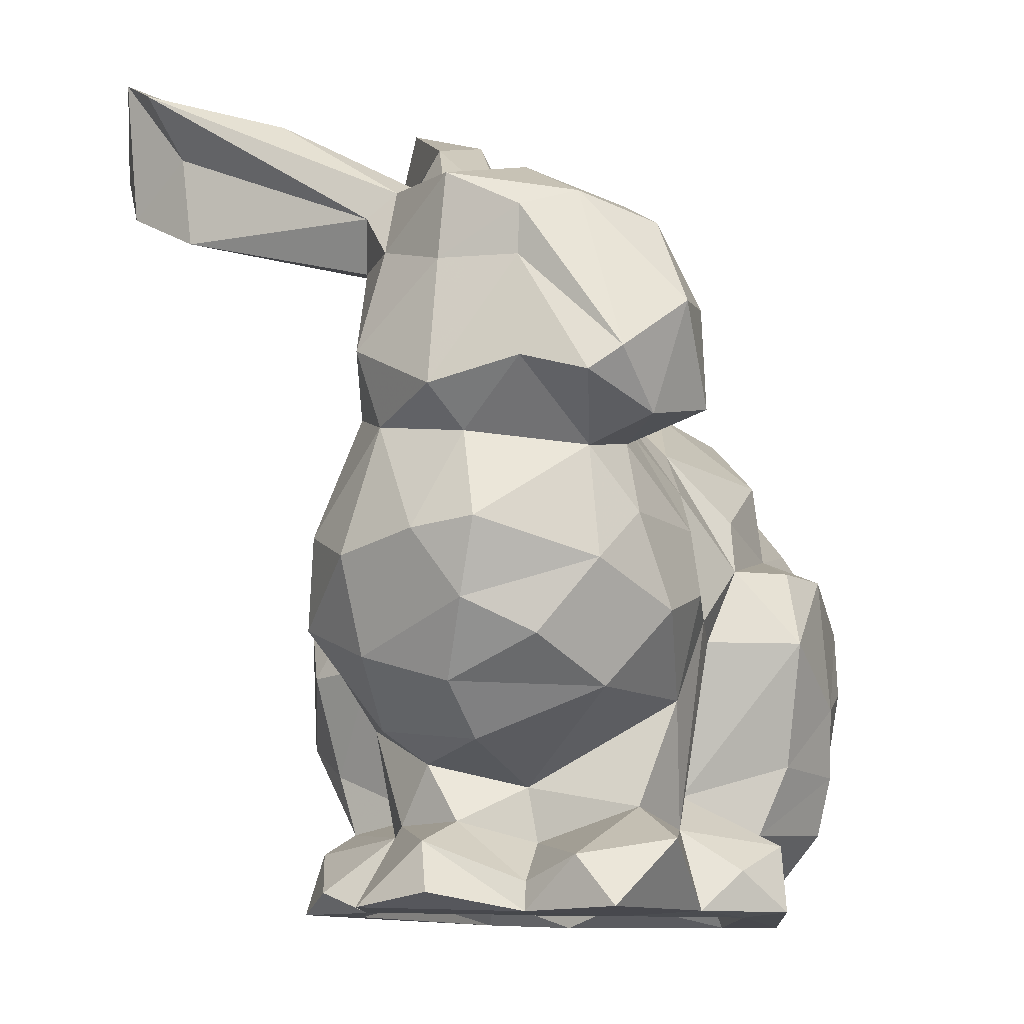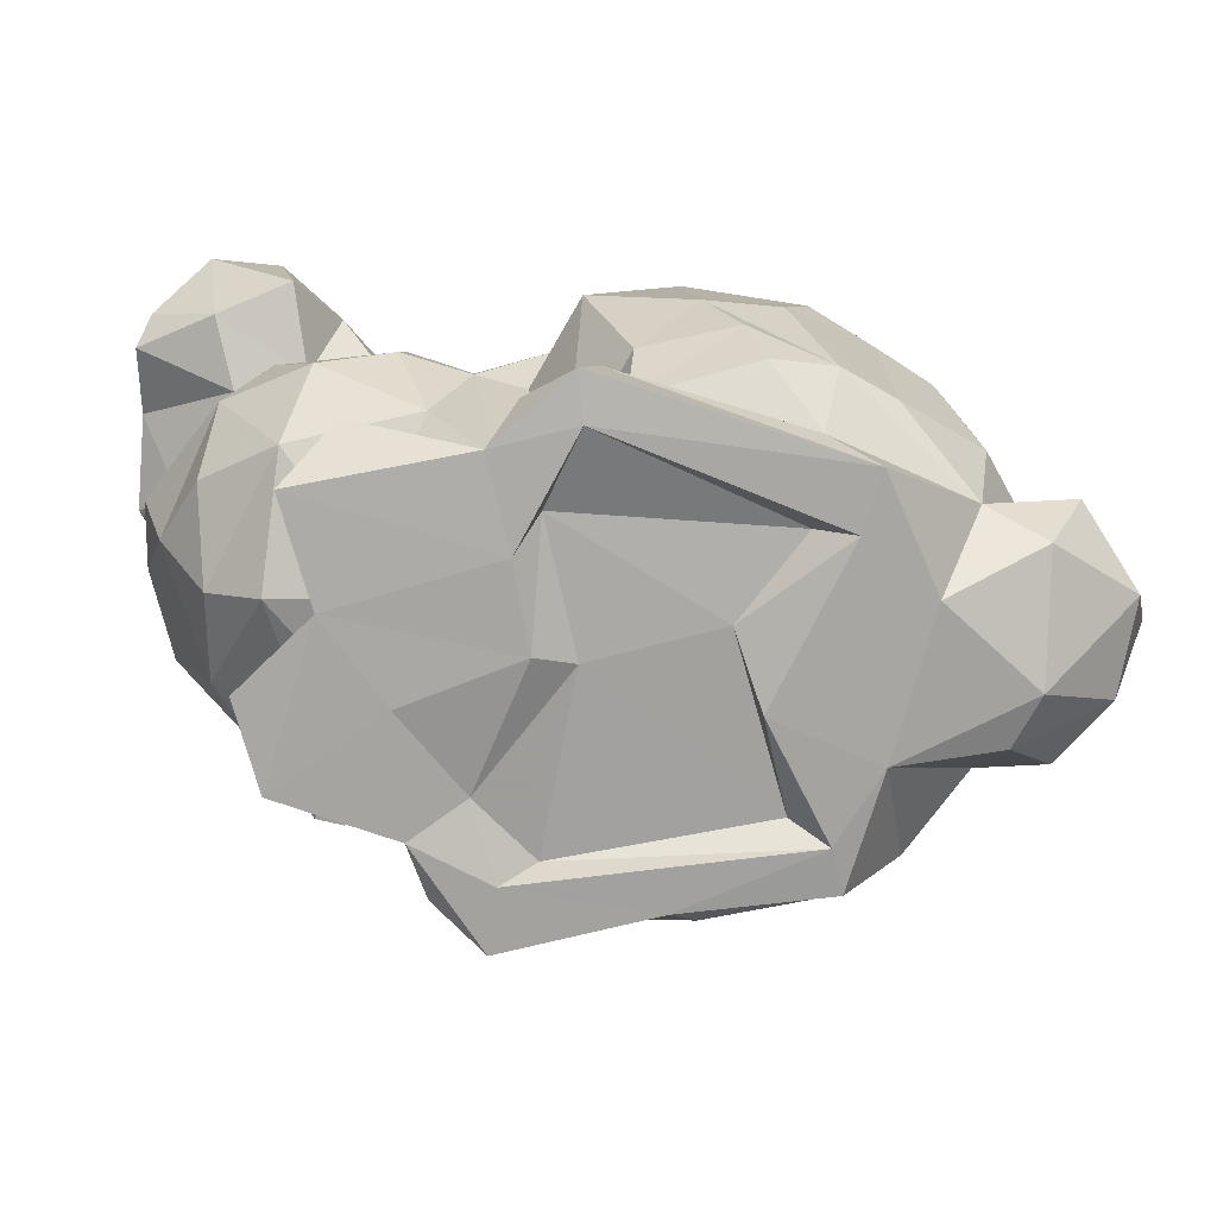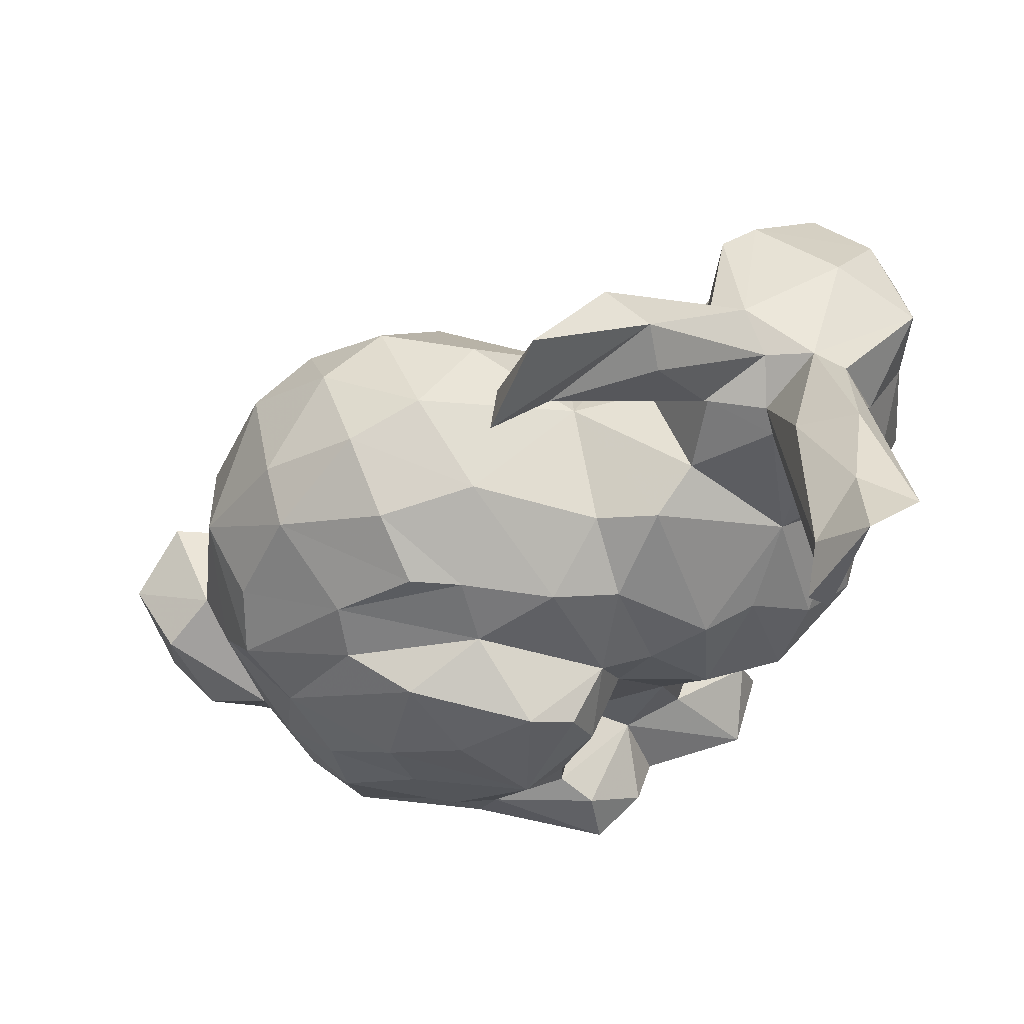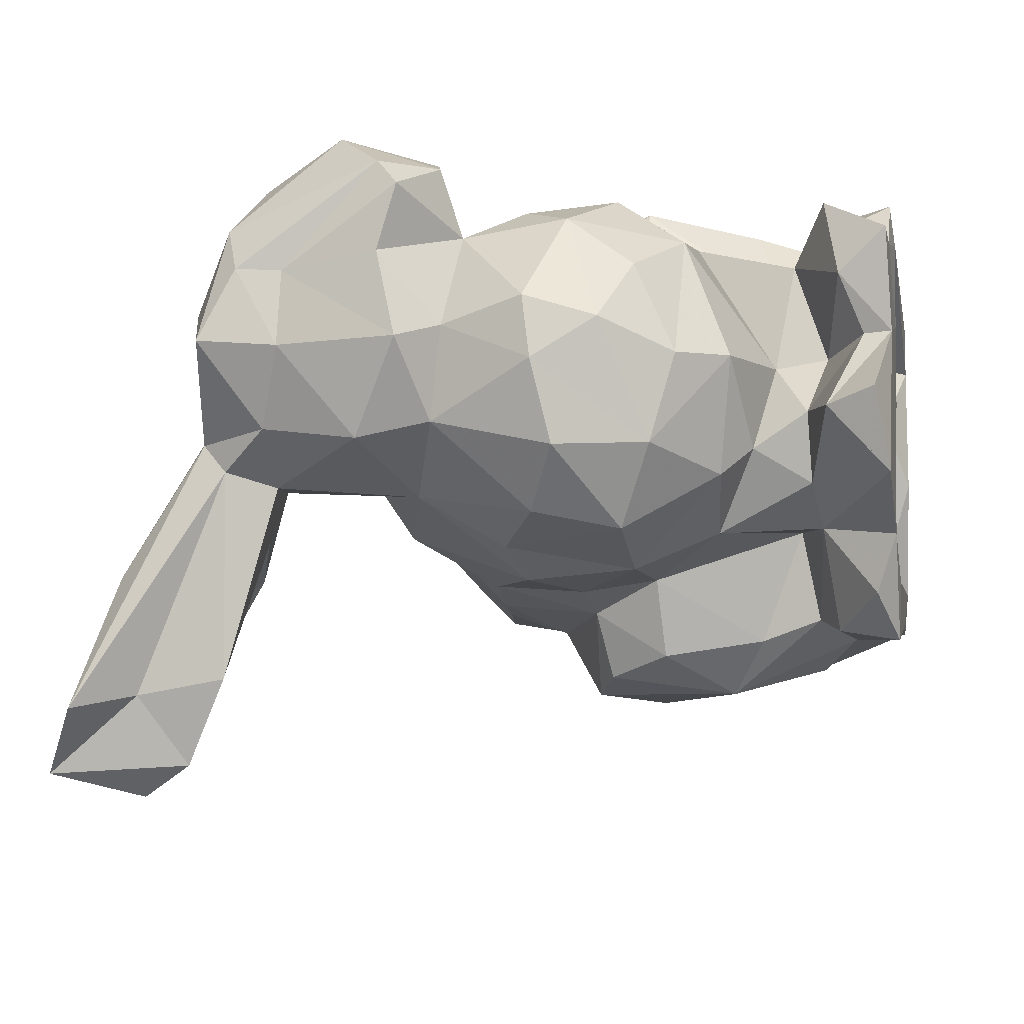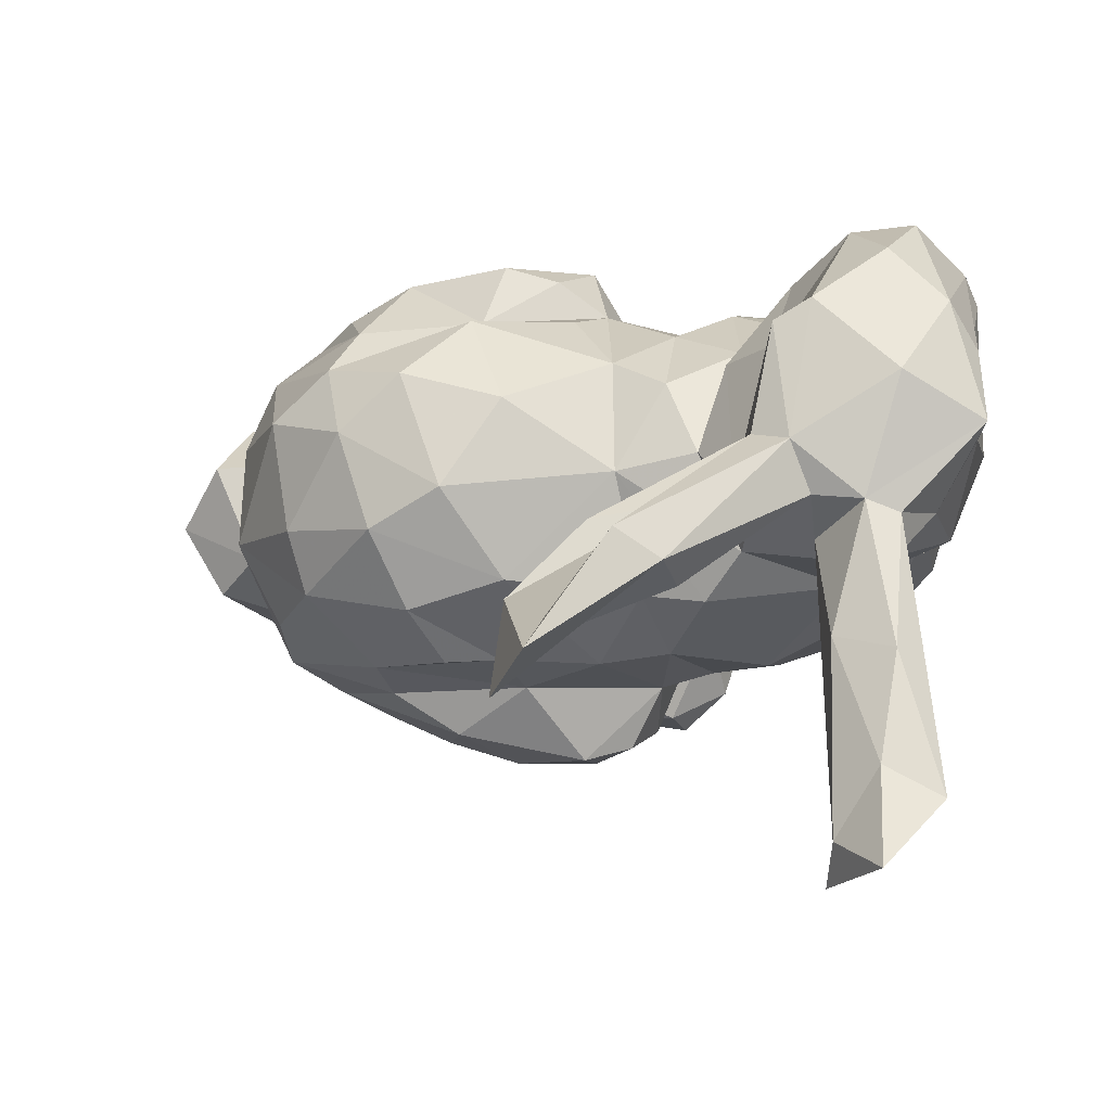
<metadata>
{"format":"obj","ext":"obj","renderer":"f3d","projection":"perspective","resolution":1024,"background":"white","views":[{"elev":-10.7,"azim":-67.8,"up":"+Y"},{"elev":15.6,"azim":-4.9,"up":"+Z"},{"elev":-36.2,"azim":176.3,"up":"+Z"},{"elev":-10.2,"azim":-79.7,"up":"+Z"},{"elev":-5.1,"azim":-177.4,"up":"+Z"}]}
</metadata>
<code>
o BunnyLow
v -0.615 1.454 -0.5426
v -0.702 1.533 -0.3365
v -0.6312 1.399 -0.119
v -0.6239 1.509 -0.4634
v -0.6973 1.616 -0.5027
v -0.7242 1.44 -0.3619
v -0.7711 1.264 0.04571
v -0.7184 1.177 0.02257
v -0.6303 1.183 0.02993
v -0.6139 1.224 0.06094
v -0.5069 1.177 0.1129
v -0.9131 1.13 0.2484
v -0.7618 1.326 0.3495
v -0.6095 1.279 0.4852
v -0.9136 1.281 0.2629
v -0.6736 1.352 -0.4894
v -0.8079 1.543 -0.3922
v -0.7354 1.471 -0.1423
v -0.7594 1.309 0.09956
v -0.7336 1.27 -0.3358
v -0.1884 0.645 -0.3209
v -0.3321 0.2252 -0.02628
v -0.4456 0.1786 -0.03835
v -0.1168 0.03835 -0.1896
v 0.1501 0.04108 -0.1689
v -0.3904 0.5051 -0.1209
v -0.05119 0.5291 -0.3261
v 0.05995 0.6616 -0.2702
v -0.3314 0.4958 -0.2623
v -0.05307 0.1977 -0.2643
v 0.1301 0.0329 -0.08903
v 0.451 0.05282 0.1393
v 0.2113 0.03028 0.03777
v 0.2219 0.3434 -0.2276
v 0.09514 0.4358 -0.2826
v -0.07738 0.7314 -0.1799
v 0.1897 0.6647 -0.1882
v 0.3382 0.8683 -0.008285
v 0.2963 0.8829 0.4236
v 0.2635 0.985 0.2901
v 0.1344 0.9619 -0.04388
v 0.2018 1.019 0.1036
v 0.06638 1.059 0.1786
v -0.03482 0.8555 -0.132
v -0.2813 0.6072 -0.2964
v -0.04999 1 0.009924
v 0.1467 0.9957 0.4005
v 0.2498 0.7769 0.5129
v -0.03242 0.673 0.6628
v -0.3796 0.5591 0.543
v -0.459 0.4075 0.5167
v -0.8755 0.834 0.2817
v -0.9008 1.126 0.3906
v -0.9389 0.9397 0.4092
v -0.9219 0.6779 0.3186
v -0.8906 0.5472 0.2822
v -0.8159 1.037 0.6629
v -0.75 1.199 0.588
v -0.7752 0.8137 0.4709
v -0.9431 0.9027 0.5321
v -0.8549 1.24 0.483
v -0.9073 1.211 0.3967
v -0.8767 0.9907 0.07916
v -0.2564 1.003 0.2115
v -0.3581 0.8246 -0.1199
v -0.304 0.9436 -0.01651
v -0.2234 0.8331 -0.1391
v -0.4234 0.9813 -0.03105
v -0.4897 1.034 0.05739
v -0.4104 1.035 0.2417
v -0.8237 0.4893 0.393
v -0.5235 0.2572 0.2572
v -0.7197 0.04341 0.01442
v -0.5275 0.03584 0.1461
v -0.635 0.0359 0.2954
v -0.6266 0.08699 0.294
v -0.7634 0.06601 0.1649
v -0.1387 0.6763 0.6314
v -0.2354 0.6717 0.5595
v -0.3701 0.7985 0.4983
v -0.7036 0.7059 0.535
v -0.4844 0.706 0.5547
v -0.2504 0.8998 0.4311
v 0.01058 0.7277 0.5407
v 0.02141 0.8784 0.5187
v 0.371 0.8955 0.1123
v 0.4089 0.8435 0.3261
v 0.1664 0.5968 0.64
v 0.1187 0.106 0.5334
v -0.2432 0.03213 0.5678
v 0.1616 0.02456 0.3977
v -0.01926 0.06725 0.2543
v 0.1631 0.2546 0.6056
v 0.2579 0.2662 0.5497
v 0.5029 0.3971 0.3003
v 0.1948 0.02405 0.5004
v 0.3757 0.1896 0.4022
v -0.3085 0.0846 -0.1151
v -0.4771 0.07889 -0.1691
v -0.5112 0.04027 -0.06312
v -0.5035 0.3708 -0.05174
v -0.6547 0.3534 0.03235
v -0.5774 0.5234 -0.1273
v -0.8786 0.6333 0.05446
v -0.6894 0.9132 0.001842
v -0.549 0.7315 -0.1378
v -0.4451 0.6399 -0.148
v -0.6466 0.757 -0.08956
v -0.5916 0.2979 0.09173
v -0.5621 0.1915 0.02838
v -0.3897 0.04168 -0.2481
v 0.4706 0.1211 0.3564
v 0.2842 0.02858 0.2961
v 0.593 0.4106 0.2924
v 0.6732 0.329 0.1729
v 0.5113 0.4202 0.1004
v 0.5891 0.341 0.03277
v 0.4988 0.1894 -0.01848
v 0.5932 0.1761 0.08846
v -0.2485 0.07069 0.1995
v -0.3013 0.07419 0.4335
v -0.6066 0.1949 0.1554
v -0.6876 0.04096 0.4806
v -0.6675 0.1302 0.4014
v -0.5171 0.1588 0.2731
v -0.2504 0.04061 0.6512
v -0.255 0.2532 0.4544
v -0.2056 0.5339 0.6734
v 0.285 0.6111 0.5651
v 0.1101 0.4703 0.6599
v 0.02357 0.3021 0.6629
v 0.04403 0.1934 0.6307
v -0.1668 0.1838 0.5766
v 0.4171 0.3584 0.4472
v 0.4149 0.6849 -0.05374
v 0.4055 0.5658 -0.1219
v 0.312 0.4756 -0.18
v -0.2836 0.3081 -0.2315
v -0.2914 0.1955 -0.1935
v -0.1541 1.548 -0.09315
v -0.488 1.244 0.05768
v -0.0574 1.493 -0.2279
v -0.07535 1.387 -0.05485
v -0.1233 1.651 -0.1524
v -0.1675 1.437 -0.1158
v -0.3481 1.531 0.000186
v -0.2006 0.3725 -0.3256
v 0.04126 0.3134 -0.275
v 0.1852 0.207 -0.2298
v -0.1482 0.1315 -0.2157
v -0.3421 0.6304 -0.1764
v 0.2626 0.1687 -0.1542
v -0.3616 0.155 -0.2246
v 0.07058 0.8688 -0.1373
v -0.3714 1.446 -0.0381
v -0.5004 1.291 0.2399
v -0.3751 1.367 0.1127
v -0.2648 1.554 0.0545
v -0.6935 1.051 0.6467
v -0.8048 0.8509 0.5972
v -0.6505 0.8372 0.4943
v -0.5894 0.9726 0.5633
v -0.4638 1.047 0.4021
v -0.6043 1.301 0.1321
v -0.5667 1.322 0.2291
v 0.2137 0.7639 -0.1419
v -0.3751 0.03698 -0.1364
v -0.7781 0.6863 -0.04774
v -0.7362 0.5276 -0.07692
v 0.3196 0.2896 -0.1432
v 0.06841 0.08105 -0.05456
v -0.4128 0.06196 -0.001756
v -0.4734 1.199 0.1657
v 0.4579 0.4511 -0.01999
v -0.845 0.8592 0.1108
v -0.2157 1.35 0.086
v 0.3792 0.2142 -0.02947
v -0.8325 1.176 0.1116
v -0.8132 0.4657 0.06511
v -0.8156 0.417 0.2281
v -0.7222 0.3262 0.2399
v -0.6959 1.325 0.1228
v 0.4044 0.06644 0.04897
v -0.9505 0.9032 0.2471
v -0.047 1.025 0.3492
v -0.7232 0.1551 0.1403
v -0.726 0.072 0.0473
v -0.7265 0.0765 0.053
v -0.7258 0.0749 0.05064
v 0.02214 0.02306 0.126
v -0.9203 0.6644 0.2038
v -0.5432 1.146 0.421
v 0.4975 0.6917 0.1051
v 0.4982 0.6104 0.3028
v -0.3211 0.03706 0.2211
v -0.3483 0.03409 0.3734
v 0.6302 0.1958 0.2506
v -0.3522 0.9634 0.3814
v 0.4365 0.6186 0.4357
v 0.5449 0.2495 0.3921
v -0.3602 0.1856 0.486
v -0.6906 0.4107 0.4665
v -0.5405 1.277 0.4433
v 0.09757 0.07753 0.3969
v -0.5038 0.2194 0.4596
v -0.3301 0.1124 0.5938
v -0.1741 0.7753 0.5329
v -0.4958 0.8895 0.4502
v -0.7904 0.6165 0.4942
v -0.2936 0.5333 0.5221
v -0.6359 0.5423 0.569
v -0.9163 0.9439 0.5837
v -0.209 0.1614 0.6301
v -0.672 0.881 0.6474
v -0.3862 0.04105 0.5333
v -0.5 0.5869 0.5767
v -0.5924 0.1573 0.5593
v 0.3587 0.5074 0.5233
v -0.1449 0.3112 0.6274
v -0.02786 0.4274 0.6811
f 4 1 5
f 10 9 4
f 3 10 4
f 1 16 5
f 9 10 11
f 11 69 9
f 12 62 15
f 8 63 178
f 8 20 9
f 3 4 2
f 3 18 182
f 5 16 6
f 20 7 6
f 6 16 20
f 6 17 5
f 1 4 16
f 2 4 5
f 2 5 17
f 17 6 7
f 17 7 19
f 18 17 19
f 20 16 9
f 18 3 2
f 9 16 4
f 2 17 18
f 45 29 151
f 101 22 23
f 22 138 139
f 22 101 26
f 21 36 28
f 27 147 21
f 147 29 45
f 27 21 28
f 30 147 148
f 25 33 31
f 33 177 183
f 33 190 31
f 25 152 33
f 137 37 136
f 44 154 166
f 36 166 37
f 36 37 28
f 166 154 38
f 154 41 38
f 40 42 43
f 43 42 46
f 41 154 44
f 51 216 211
f 65 151 107
f 191 55 52
f 184 53 12
f 53 184 54
f 54 52 59
f 180 71 56
f 191 56 55
f 191 179 56
f 191 104 179
f 179 180 56
f 60 212 53
f 60 53 54
f 61 212 57
f 160 60 59
f 59 55 209
f 56 209 55
f 52 54 184
f 15 62 61
f 62 12 53
f 62 53 212
f 57 58 61
f 52 175 191
f 191 175 104
f 63 175 184
f 63 8 105
f 105 8 9
f 46 66 64
f 43 185 47
f 67 66 46
f 66 65 68
f 69 68 105
f 105 9 69
f 71 180 202
f 186 73 77
f 73 186 110
f 76 186 75
f 75 186 77
f 186 76 122
f 211 81 209
f 210 79 50
f 209 81 59
f 83 79 207
f 84 79 78
f 84 78 49
f 41 46 42
f 47 39 40
f 38 42 86
f 87 86 40
f 87 40 39
f 40 86 42
f 86 87 193
f 130 129 88
f 49 88 84
f 84 88 48
f 97 94 93
f 95 114 116
f 96 91 113
f 153 99 23
f 103 169 108
f 102 103 101
f 103 102 169
f 168 169 104
f 101 103 26
f 103 106 107
f 106 65 107
f 169 168 108
f 169 102 179
f 101 23 110
f 98 171 120
f 33 113 91
f 33 91 190
f 97 113 112
f 32 197 112
f 33 32 113
f 174 177 170
f 177 33 152
f 32 119 197
f 197 119 115
f 119 183 118
f 32 183 119
f 91 204 92
f 120 92 121
f 121 204 90
f 90 96 126
f 122 72 109
f 109 72 181
f 122 125 72
f 75 124 76
f 122 76 125
f 123 217 124
f 123 75 196
f 196 90 215
f 90 196 121
f 88 49 220
f 220 219 131
f 132 131 133
f 131 219 133
f 199 218 134
f 137 174 170
f 136 193 174
f 137 170 34
f 174 137 136
f 116 174 193
f 177 152 170
f 111 153 150
f 150 153 139
f 138 147 139
f 138 29 147
f 21 147 45
f 35 27 28
f 28 37 137
f 35 148 147
f 27 35 147
f 28 137 35
f 142 143 145
f 143 142 144
f 141 143 173
f 141 155 145
f 143 176 173
f 144 142 146
f 144 158 140
f 145 155 146
f 142 145 146
f 143 144 140
f 34 148 35
f 21 45 151
f 36 21 151
f 147 30 150
f 147 150 139
f 7 20 8
f 30 148 149
f 25 31 24
f 24 111 150
f 35 137 34
f 24 150 25
f 150 149 25
f 148 34 149
f 30 149 150
f 149 152 25
f 170 152 149
f 170 149 34
f 38 135 166
f 107 151 26
f 135 136 166
f 135 38 193
f 166 36 44
f 36 151 67
f 36 67 44
f 99 153 111
f 98 167 31
f 167 24 31
f 151 65 67
f 155 164 146
f 165 14 203
f 158 144 146
f 157 143 140
f 11 173 163
f 161 160 59
f 161 59 81
f 214 160 161
f 208 162 161
f 208 70 163
f 57 160 214
f 162 214 161
f 156 173 176
f 13 182 15
f 182 164 10
f 164 141 10
f 164 165 146
f 146 165 158
f 164 155 141
f 10 141 11
f 158 165 156
f 182 13 165
f 100 111 167
f 136 37 166
f 138 22 26
f 141 145 143
f 111 24 167
f 138 26 29
f 151 29 26
f 107 26 103
f 105 108 168
f 100 172 74
f 111 100 99
f 106 103 108
f 68 65 106
f 68 106 105
f 105 106 108
f 46 44 67
f 153 23 139
f 67 65 66
f 100 23 99
f 174 116 177
f 19 182 18
f 157 140 158
f 46 41 44
f 19 7 178
f 31 171 98
f 22 139 23
f 172 167 98
f 167 172 100
f 136 135 193
f 68 64 66
f 10 3 182
f 175 168 104
f 157 176 143
f 173 11 141
f 114 115 116
f 116 115 117
f 104 169 179
f 86 193 38
f 73 23 100
f 105 168 175
f 41 42 38
f 183 177 118
f 185 85 47
f 178 7 8
f 172 98 120
f 172 120 195
f 171 31 190
f 109 102 101
f 64 68 69
f 118 177 117
f 117 177 116
f 175 63 105
f 109 110 122
f 179 181 180
f 179 102 181
f 181 102 109
f 19 15 182
f 110 23 73
f 101 110 109
f 64 69 70
f 12 63 184
f 63 12 178
f 185 43 64
f 64 43 46
f 118 117 119
f 119 117 115
f 183 32 33
f 73 74 75
f 122 110 186
f 15 178 12
f 178 15 19
f 156 176 157
f 70 69 11
f 187 189 188
f 92 171 190
f 157 158 156
f 95 194 134
f 94 97 134
f 192 163 173
f 156 165 203
f 194 95 193
f 116 193 95
f 74 172 195
f 75 77 73
f 87 194 193
f 11 163 70
f 184 175 52
f 43 47 40
f 195 75 74
f 120 121 195
f 121 196 195
f 120 171 92
f 200 197 115
f 112 113 32
f 13 15 61
f 83 185 64
f 85 185 83
f 70 198 64
f 64 198 83
f 79 83 80
f 70 208 198
f 198 80 83
f 194 87 199
f 218 199 48
f 48 129 218
f 92 190 91
f 197 200 112
f 115 114 200
f 13 14 165
f 199 134 194
f 13 61 14
f 50 51 201
f 128 210 127
f 219 128 127
f 210 201 127
f 72 125 205
f 181 72 202
f 180 181 202
f 173 203 192
f 52 55 59
f 125 76 124
f 95 200 114
f 203 14 192
f 205 125 124
f 202 72 51
f 87 39 199
f 163 192 162
f 123 124 75
f 72 205 51
f 215 90 126
f 97 200 95
f 97 95 134
f 60 54 59
f 71 209 56
f 48 199 39
f 112 200 97
f 209 71 202
f 207 85 83
f 14 61 58
f 85 39 47
f 162 208 163
f 161 82 208
f 198 208 80
f 62 212 61
f 159 14 58
f 14 159 192
f 159 162 192
f 92 204 121
f 124 217 205
f 211 209 202
f 39 85 84
f 89 97 93
f 89 93 132
f 97 96 113
f 39 84 48
f 51 211 202
f 91 96 90
f 91 90 204
f 212 60 160
f 160 57 212
f 213 89 133
f 127 133 219
f 127 201 213
f 213 201 206
f 133 127 213
f 207 84 85
f 82 80 208
f 82 161 81
f 201 210 50
f 82 50 80
f 79 80 50
f 51 205 201
f 215 123 196
f 82 81 216
f 97 89 96
f 217 201 205
f 216 51 50
f 57 214 159
f 162 159 214
f 128 78 79
f 210 128 79
f 215 206 201
f 216 50 82
f 88 129 48
f 134 218 94
f 94 218 129
f 216 81 211
f 94 129 130
f 57 159 58
f 89 132 133
f 215 217 123
f 201 217 215
f 126 206 215
f 213 206 126
f 93 94 130
f 220 130 88
f 128 219 220
f 89 213 96
f 78 128 49
f 49 128 220
f 213 126 96
f 132 93 131
f 220 131 93
f 195 196 75
f 73 100 74
f 164 182 165
f 156 203 173
f 79 84 207
f 220 93 130

</code>
